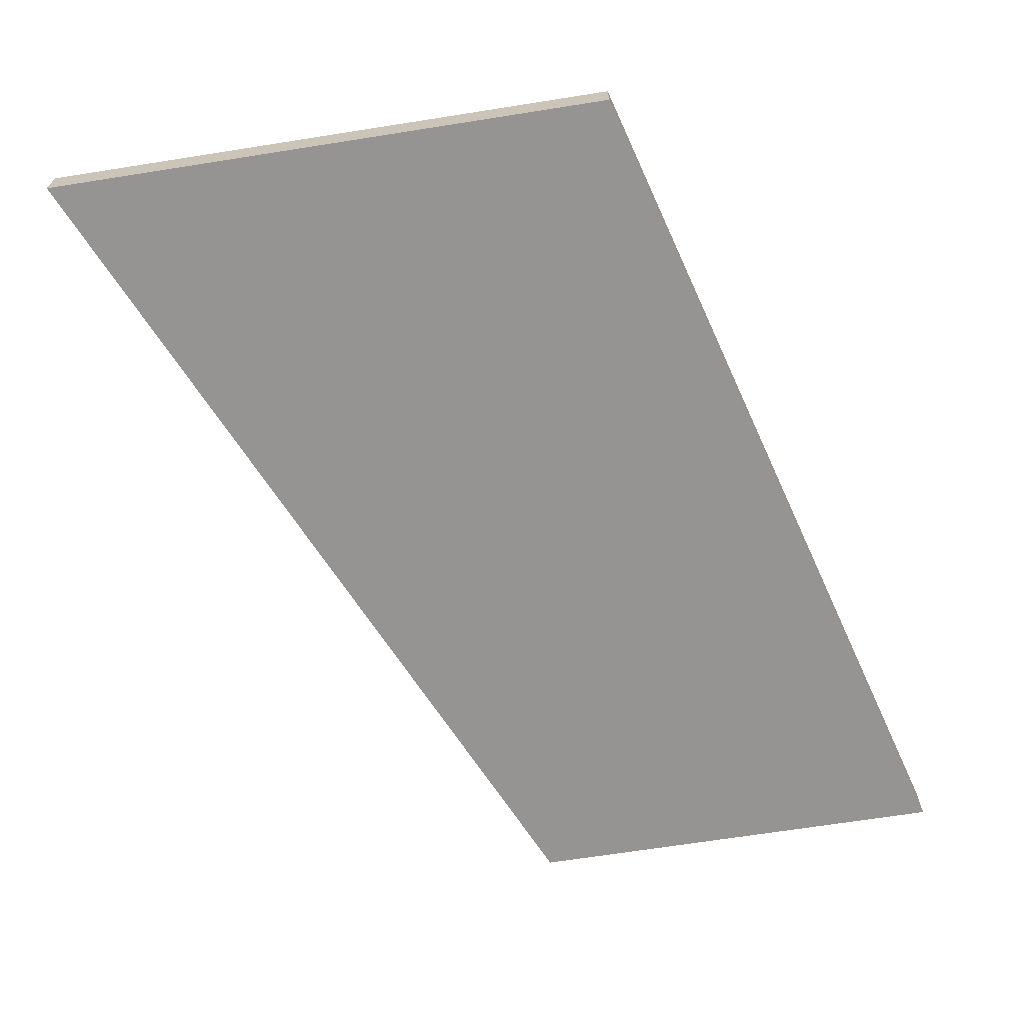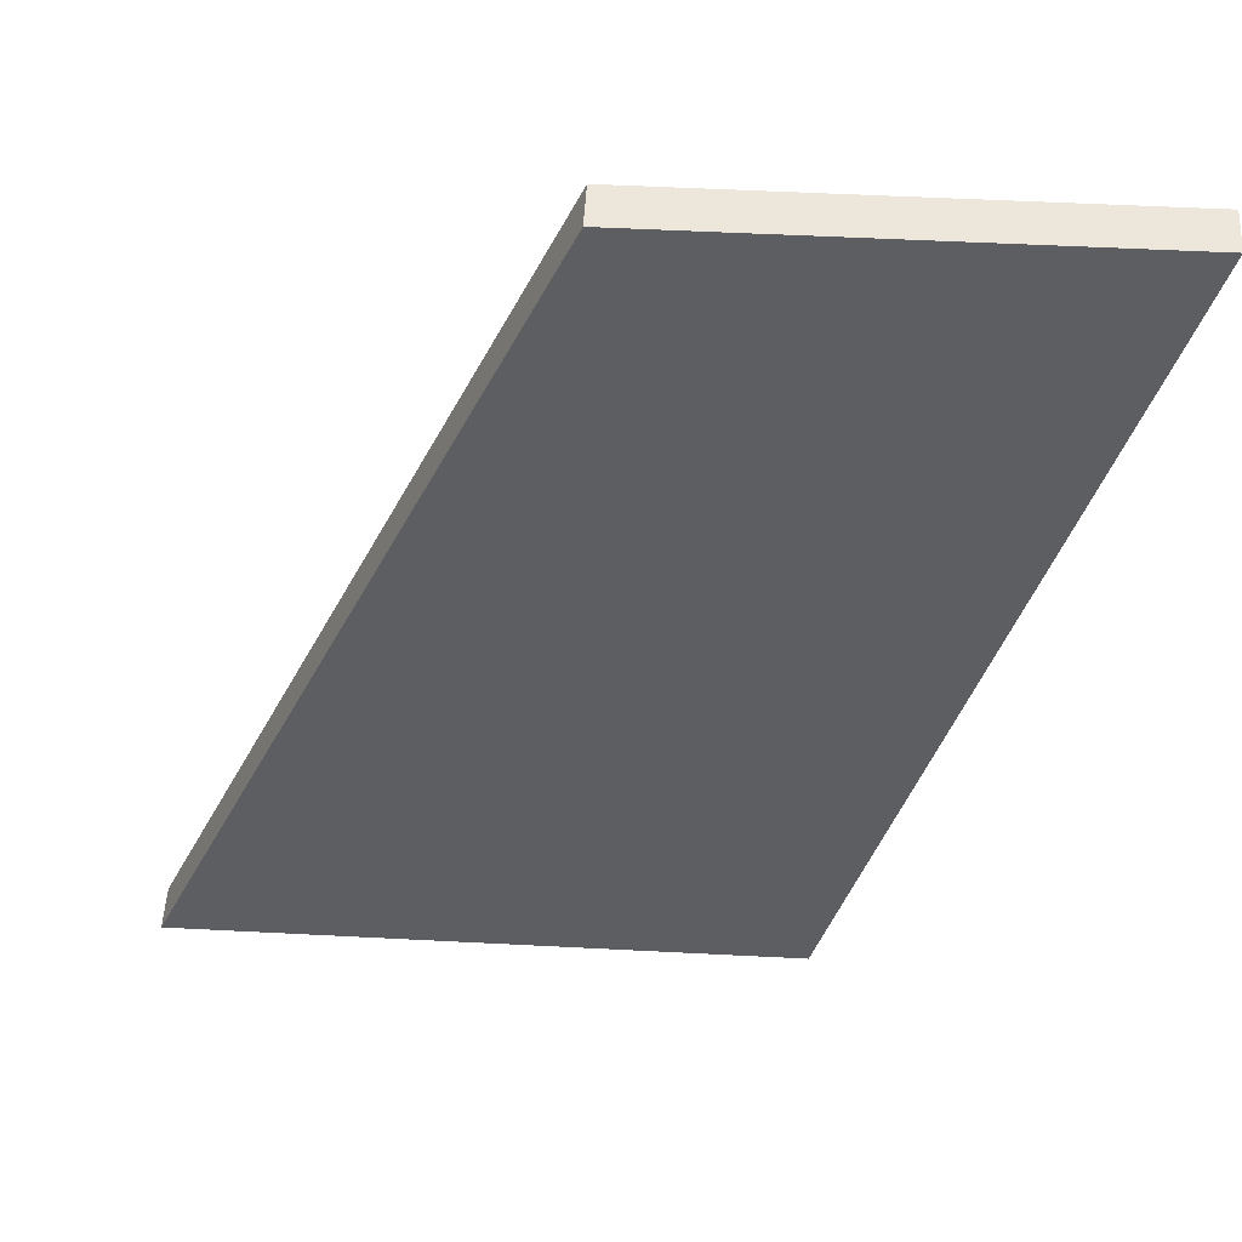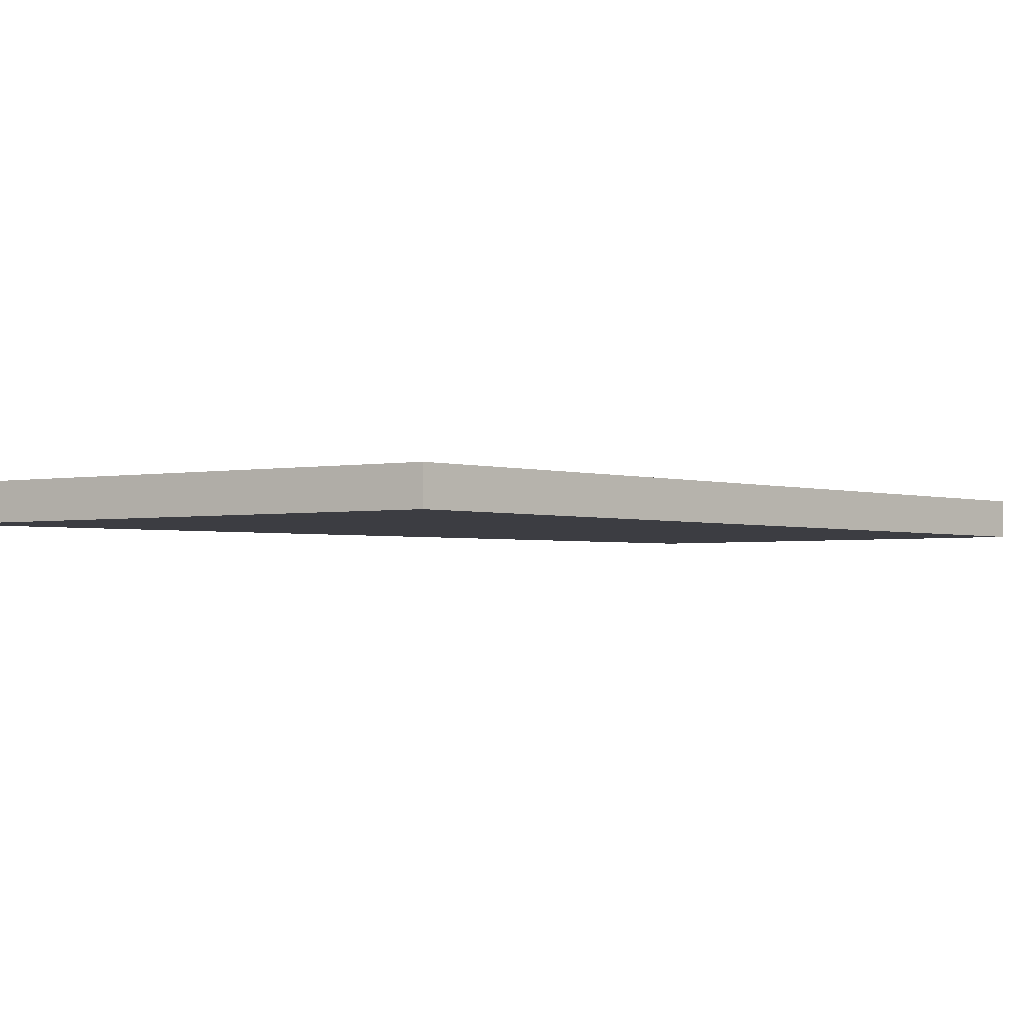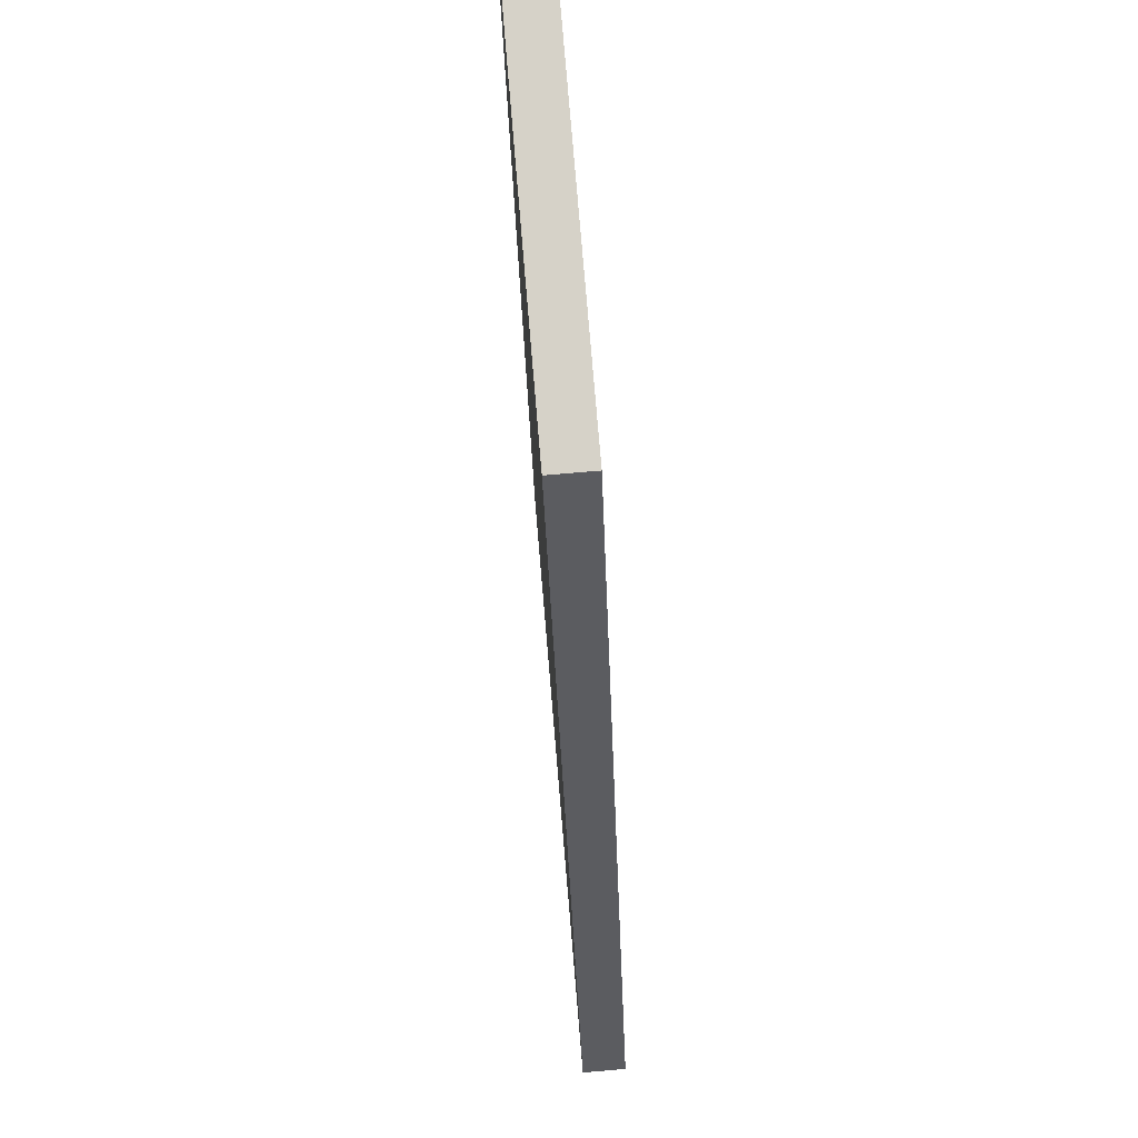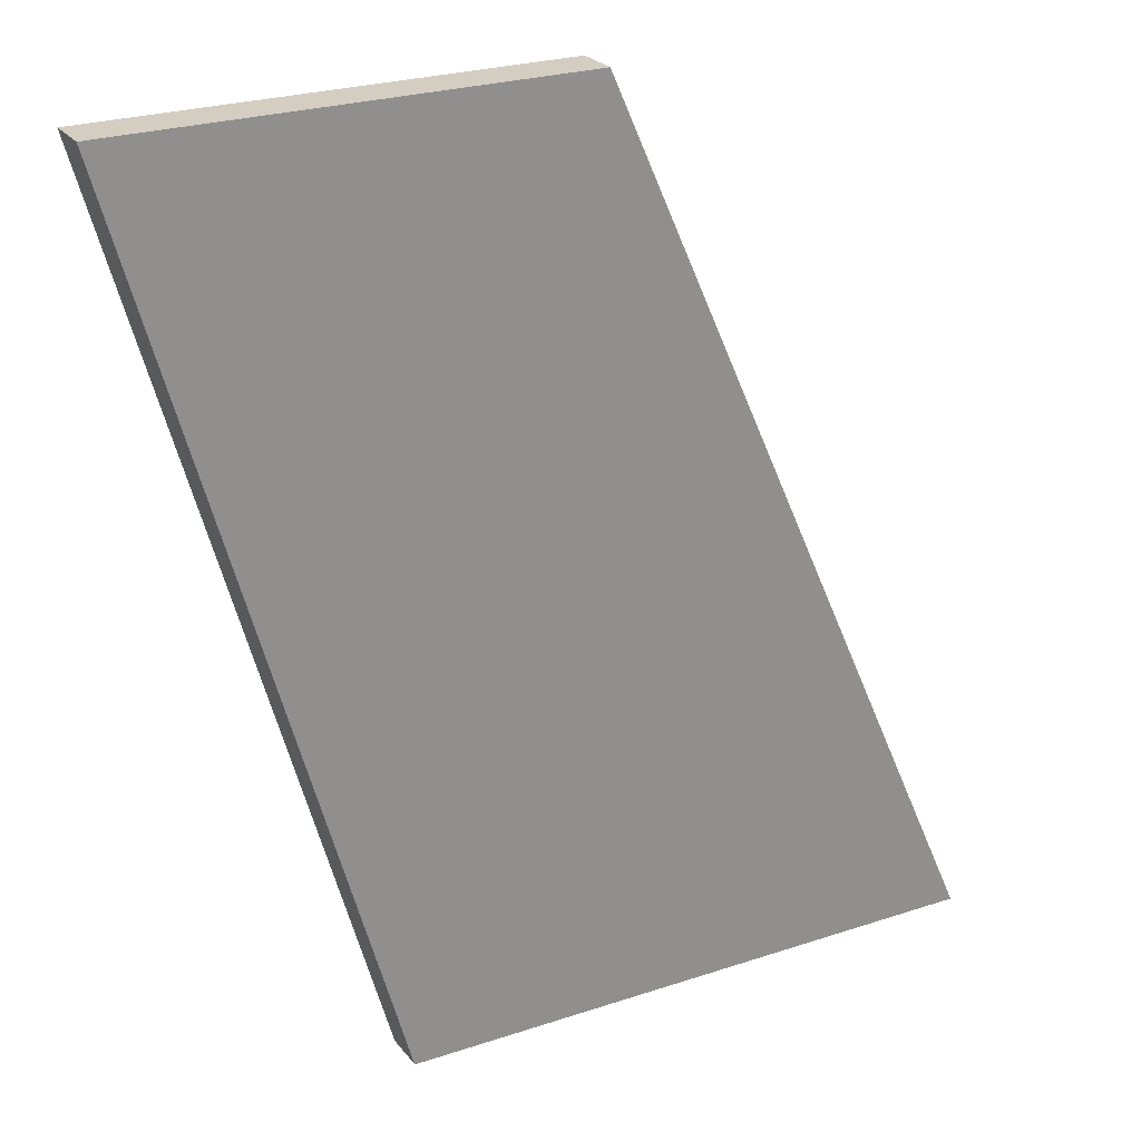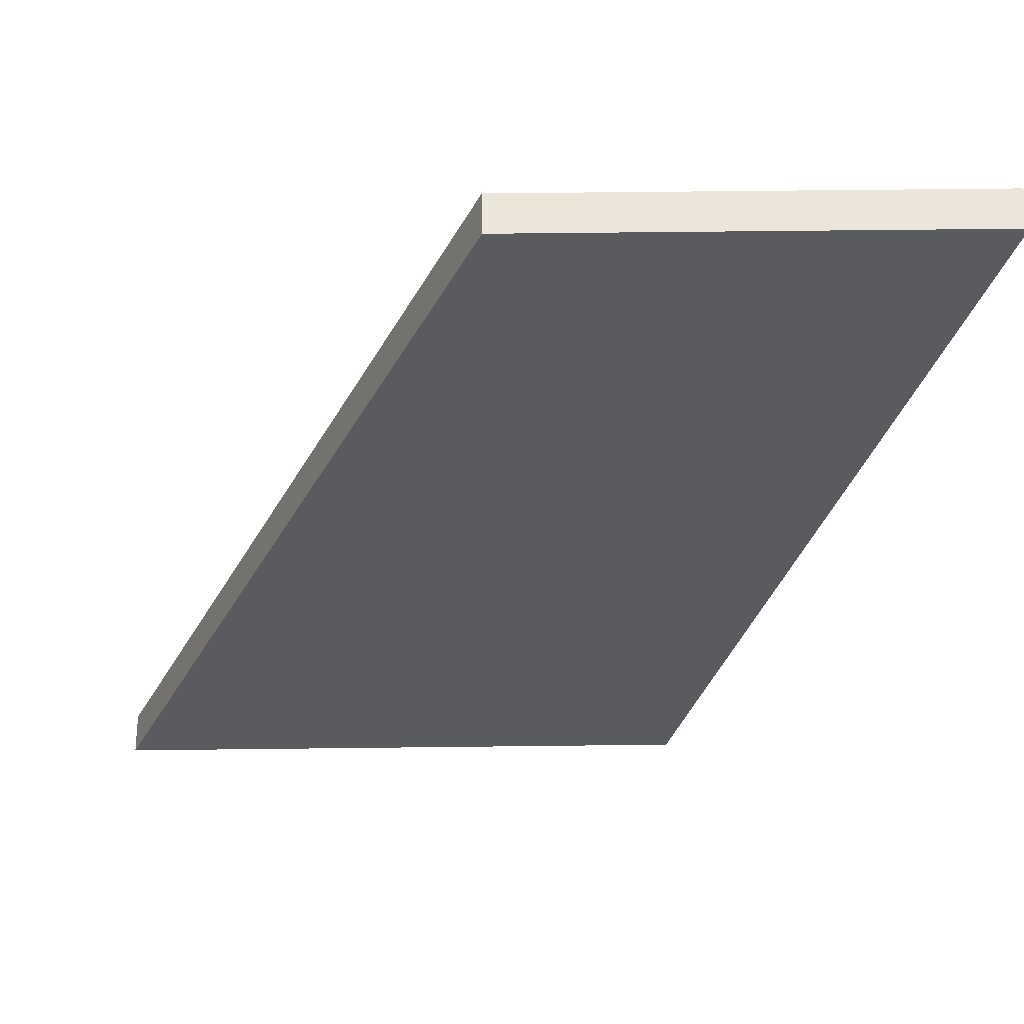
<metadata>
{"format":"obj","ext":"obj","renderer":"f3d","projection":"perspective","resolution":1024,"background":"white","views":[{"elev":-67.2,"azim":-171.0,"up":"+Y"},{"elev":50.7,"azim":-176.7,"up":"+Z"},{"elev":-2.9,"azim":-149.3,"up":"+Y"},{"elev":78.1,"azim":85.2,"up":"+Z"},{"elev":25.0,"azim":-28.5,"up":"+Z"},{"elev":56.9,"azim":179.3,"up":"+Z"}]}
</metadata>
<code>
o mesh11/mesh11-geometry#mesh11-geometry
v 0.3041 -0.2113 0.1779
v 0.3074 -0.2113 0.1927
v 0.3 -0.2113 0.1927
v 0.3139 -0.2113 0.1779
v 0.3074 -0.2106 0.1927
v 0.3041 -0.2106 0.1779
v 0.3 -0.2106 0.1927
v 0.3139 -0.2106 0.1779
f 1 2 3
f 2 1 4
f 3 2 1
f 4 1 2
f 5 3 2
f 2 3 5
f 3 6 1
f 1 6 3
f 6 4 1
f 1 4 6
f 4 5 2
f 2 5 4
f 3 5 7
f 7 5 3
f 6 3 7
f 7 3 6
f 4 6 8
f 8 6 4
f 5 4 8
f 8 4 5
f 5 6 7
f 7 6 5
f 6 5 8
f 8 5 6

</code>
